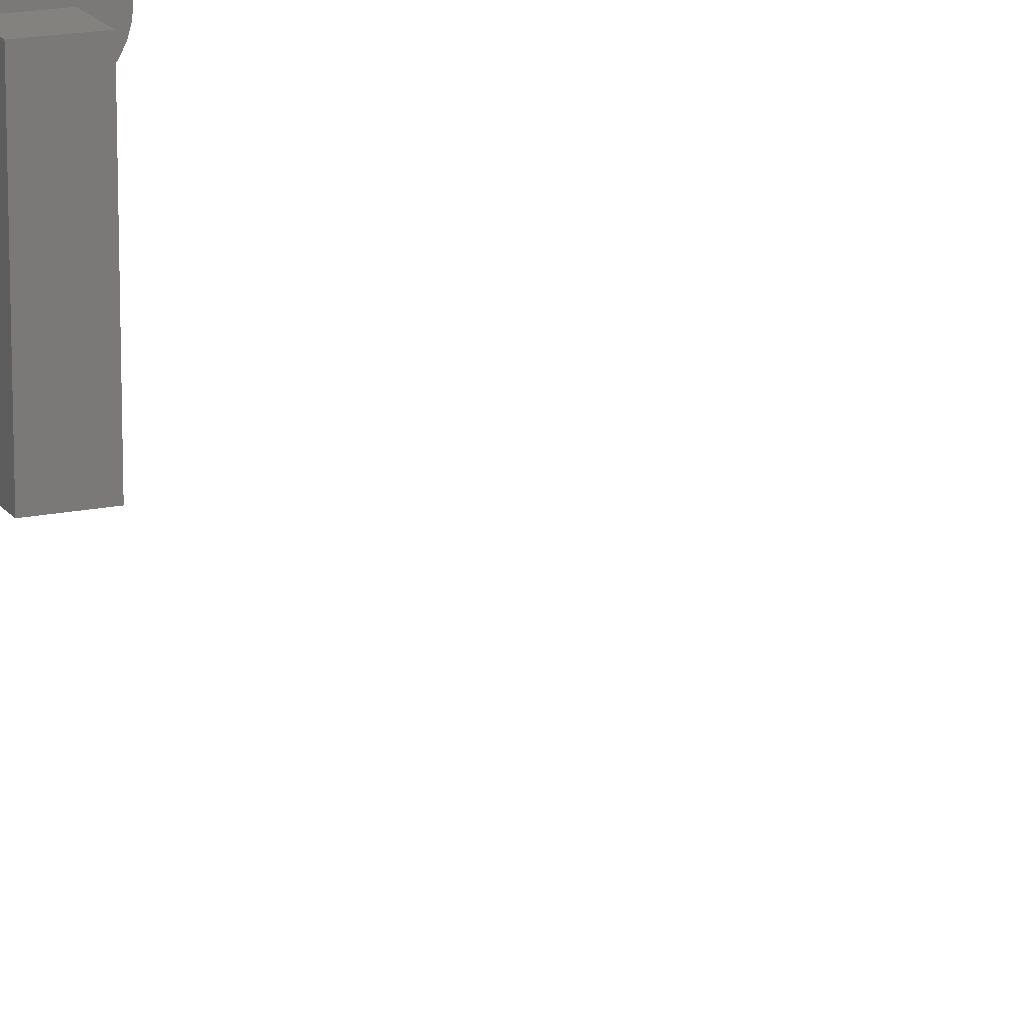
<metadata>
{"format":"stl","ext":"stl","renderer":"f3d","projection":"perspective","resolution":1024,"background":"white","views":[{"elev":16.6,"azim":156.7,"up":"+Y"}]}
</metadata>
<code>
# stl→obj: 128 verts, 248 faces
v -0.003372 0.02887 0.75
v -0.009003 0.02831 0.75
v -0.01442 0.02667 0.75
v 0.00226 0.02831 0.75
v 0.007674 0.02667 0.75
v -0.01941 0.024 0.75
v 0.01266 0.024 0.75
v -0.02378 0.02041 0.75
v 0.01704 0.02041 0.75
v -0.02737 0.01604 0.75
v 0.02063 0.01604 0.75
v -0.03004 0.01105 0.75
v 0.0233 0.01105 0.75
v -0.03168 0.005631 0.75
v 0.02494 0.005631 0.75
v 0.02507 -0.004898 0.75
v -0.0302 -0.01064 0.75
v 0.02383 -0.009653 0.75
v 0.0218 -0.01413 0.75
v -0.02773 -0.01548 0.75
v 0.01904 -0.01819 0.75
v -0.02439 -0.01978 0.75
v 0.01562 -0.02173 0.75
v -0.02031 -0.02337 0.75
v -0.01562 -0.02614 0.75
v -0.01562 -0.1328 0.75
v 0.01562 -0.1328 0.75
v 0.02549 0 0.75
v -0.03224 3.535e-18 0.75
v -0.03172 -0.005415 0.75
v -0.01562 -0.1328 0.6719
v 0.01562 -0.1328 0.6719
v 0.01562 1.897e-18 0.6719
v 0.01562 5.367e-18 0.7031
v 0.01562 -0.02173 0.7031
v -0.01562 0 0.6719
v -0.01562 -0.02614 0.7031
v -0.01562 3.469e-18 0.7031
v 0.02549 -7.07e-18 0.7031
v 0.02507 -0.004898 0.7031
v 0.02383 -0.009653 0.7031
v 0.0218 -0.01413 0.7031
v 0.01904 -0.01819 0.7031
v -0.02031 -0.02337 0.7031
v -0.02439 -0.01978 0.7031
v -0.02773 -0.01548 0.7031
v -0.0302 -0.01064 0.7031
v -0.03172 -0.005415 0.7031
v -0.03224 3.535e-18 0.7031
v -0.01442 0.02667 0.7031
v -0.009003 0.02831 0.7031
v -0.003372 0.02887 0.7031
v 0.00226 0.02831 0.7031
v 0.007674 0.02667 0.7031
v -0.01941 0.024 0.7031
v 0.01266 0.024 0.7031
v -0.02378 0.02041 0.7031
v 0.01704 0.02041 0.7031
v -0.02737 0.01604 0.7031
v 0.02063 0.01604 0.7031
v -0.03004 0.01105 0.7031
v 0.0233 0.01105 0.7031
v -0.03168 0.005631 0.7031
v 0.02494 0.005631 0.7031
v -0.03224 3.535e-18 0
v -0.03224 3.535e-18 0.04688
v -0.03168 0.005631 0
v -0.03168 0.005631 0.04688
v -0.03004 0.01105 0
v -0.03004 0.01105 0.04688
v -0.02737 0.01604 0
v -0.02737 0.01604 0.04688
v -0.02378 0.02041 0
v -0.02378 0.02041 0.04688
v -0.01941 0.024 0
v -0.01941 0.024 0.04688
v -0.01442 0.02667 0
v -0.01442 0.02667 0.04688
v -0.009003 0.02831 0
v -0.009003 0.02831 0.04688
v -0.003372 0.02887 0
v -0.003372 0.02887 0.04688
v 0.00226 0.02831 0
v 0.00226 0.02831 0.04688
v 0.007674 0.02667 0
v 0.007674 0.02667 0.04688
v 0.01266 0.024 0
v 0.01266 0.024 0.04688
v 0.01704 0.02041 0
v 0.01704 0.02041 0.04688
v 0.02063 0.01604 0
v 0.02063 0.01604 0.04688
v 0.0233 0.01105 0
v 0.0233 0.01105 0.04688
v 0.02494 0.005631 0
v 0.02494 0.005631 0.04688
v 0.02549 0 0
v 0.02549 0 0.04688
v 0.02494 -0.005631 0
v 0.02494 -0.005631 0.04688
v 0.0233 -0.01105 0
v 0.0233 -0.01105 0.04688
v 0.02063 -0.01604 0
v 0.02063 -0.01604 0.04688
v 0.01704 -0.02041 0
v 0.01704 -0.02041 0.04688
v 0.01266 -0.024 0
v 0.01266 -0.024 0.04688
v 0.007674 -0.02667 0
v 0.007674 -0.02667 0.04688
v 0.00226 -0.02831 0
v 0.00226 -0.02831 0.04688
v -0.003372 -0.02887 0
v -0.003372 -0.02887 0.04688
v -0.009003 -0.02831 0
v -0.009003 -0.02831 0.04688
v -0.01442 -0.02667 0
v -0.01442 -0.02667 0.04688
v -0.01941 -0.024 0
v -0.01941 -0.024 0.04688
v -0.02378 -0.02041 0
v -0.02378 -0.02041 0.04688
v -0.02737 -0.01604 0
v -0.02737 -0.01604 0.04688
v -0.03004 -0.01105 0
v -0.03004 -0.01105 0.04688
v -0.03168 -0.005631 0
v -0.03168 -0.005631 0.04688
f 1 2 3
f 4 1 3
f 4 3 5
f 5 3 6
f 5 6 7
f 7 6 8
f 7 8 9
f 9 8 10
f 9 10 11
f 11 10 12
f 11 12 13
f 13 12 14
f 13 14 15
f 16 17 18
f 19 18 17
f 17 20 19
f 21 19 20
f 20 22 21
f 23 21 22
f 23 22 24
f 23 24 25
f 23 25 26
f 23 26 27
f 15 14 28
f 28 14 29
f 28 29 16
f 16 29 30
f 16 30 17
f 31 32 26
f 26 32 27
f 33 34 35
f 23 27 35
f 35 27 32
f 35 32 33
f 36 37 38
f 26 25 31
f 31 25 37
f 31 37 36
f 36 38 33
f 33 38 34
f 39 28 40
f 40 28 16
f 40 16 41
f 41 16 18
f 41 18 42
f 42 18 19
f 42 19 43
f 43 19 21
f 43 21 35
f 35 21 23
f 37 25 44
f 44 25 24
f 44 24 45
f 45 24 22
f 45 22 46
f 46 22 20
f 46 20 47
f 47 20 17
f 47 17 48
f 48 17 30
f 48 30 49
f 49 30 29
f 50 51 52
f 50 52 53
f 54 50 53
f 55 50 54
f 56 55 54
f 57 55 56
f 58 57 56
f 59 57 58
f 60 59 58
f 61 59 60
f 62 61 60
f 63 61 62
f 64 39 34
f 64 34 38
f 64 38 49
f 64 49 63
f 64 63 62
f 38 37 44
f 38 44 45
f 38 45 46
f 38 46 47
f 38 47 48
f 38 48 49
f 34 39 40
f 34 40 41
f 34 41 42
f 34 42 43
f 34 43 35
f 36 33 31
f 31 33 32
f 49 29 63
f 63 29 14
f 63 14 61
f 61 14 12
f 61 12 59
f 59 12 10
f 59 10 57
f 57 10 8
f 57 8 55
f 55 8 6
f 55 6 50
f 50 6 3
f 50 3 51
f 51 3 2
f 51 2 52
f 52 2 1
f 52 1 53
f 53 1 4
f 53 4 54
f 54 4 5
f 54 5 56
f 56 5 7
f 56 7 58
f 58 7 9
f 58 9 60
f 60 9 11
f 60 11 62
f 62 11 13
f 62 13 64
f 64 13 15
f 64 15 39
f 39 15 28
f 65 66 67
f 67 66 68
f 67 68 69
f 69 68 70
f 69 70 71
f 71 70 72
f 71 72 73
f 73 72 74
f 73 74 75
f 75 74 76
f 75 76 77
f 77 76 78
f 77 78 79
f 79 78 80
f 79 80 81
f 81 80 82
f 81 82 83
f 83 82 84
f 83 84 85
f 85 84 86
f 85 86 87
f 87 86 88
f 87 88 89
f 89 88 90
f 89 90 91
f 91 90 92
f 91 92 93
f 93 92 94
f 93 94 95
f 95 94 96
f 95 96 97
f 97 96 98
f 97 98 99
f 99 98 100
f 99 100 101
f 101 100 102
f 101 102 103
f 103 102 104
f 103 104 105
f 105 104 106
f 105 106 107
f 107 106 108
f 107 108 109
f 109 108 110
f 109 110 111
f 111 110 112
f 111 112 113
f 113 112 114
f 113 114 115
f 115 114 116
f 115 116 117
f 117 116 118
f 117 118 119
f 119 118 120
f 119 120 121
f 121 120 122
f 121 122 123
f 123 122 124
f 123 124 125
f 125 124 126
f 125 126 127
f 127 126 128
f 127 128 65
f 65 128 66
f 82 80 78
f 84 82 78
f 84 78 86
f 86 78 76
f 86 76 88
f 88 76 74
f 88 74 90
f 90 74 72
f 90 72 92
f 92 72 70
f 92 70 94
f 94 70 68
f 94 68 96
f 100 126 102
f 102 126 124
f 102 124 104
f 104 124 122
f 104 122 106
f 106 122 120
f 106 120 108
f 108 120 118
f 108 118 110
f 110 118 116
f 110 116 114
f 110 114 112
f 96 68 98
f 98 68 66
f 98 66 100
f 100 66 128
f 100 128 126
f 77 79 81
f 77 81 83
f 85 77 83
f 75 77 85
f 87 75 85
f 73 75 87
f 89 73 87
f 71 73 89
f 91 71 89
f 69 71 91
f 93 69 91
f 67 69 93
f 95 67 93
f 101 125 99
f 123 125 101
f 103 123 101
f 121 123 103
f 105 121 103
f 119 121 105
f 107 119 105
f 117 119 107
f 109 117 107
f 115 117 109
f 113 115 109
f 111 113 109
f 125 127 99
f 99 127 65
f 99 65 97
f 97 65 67
f 97 67 95

</code>
